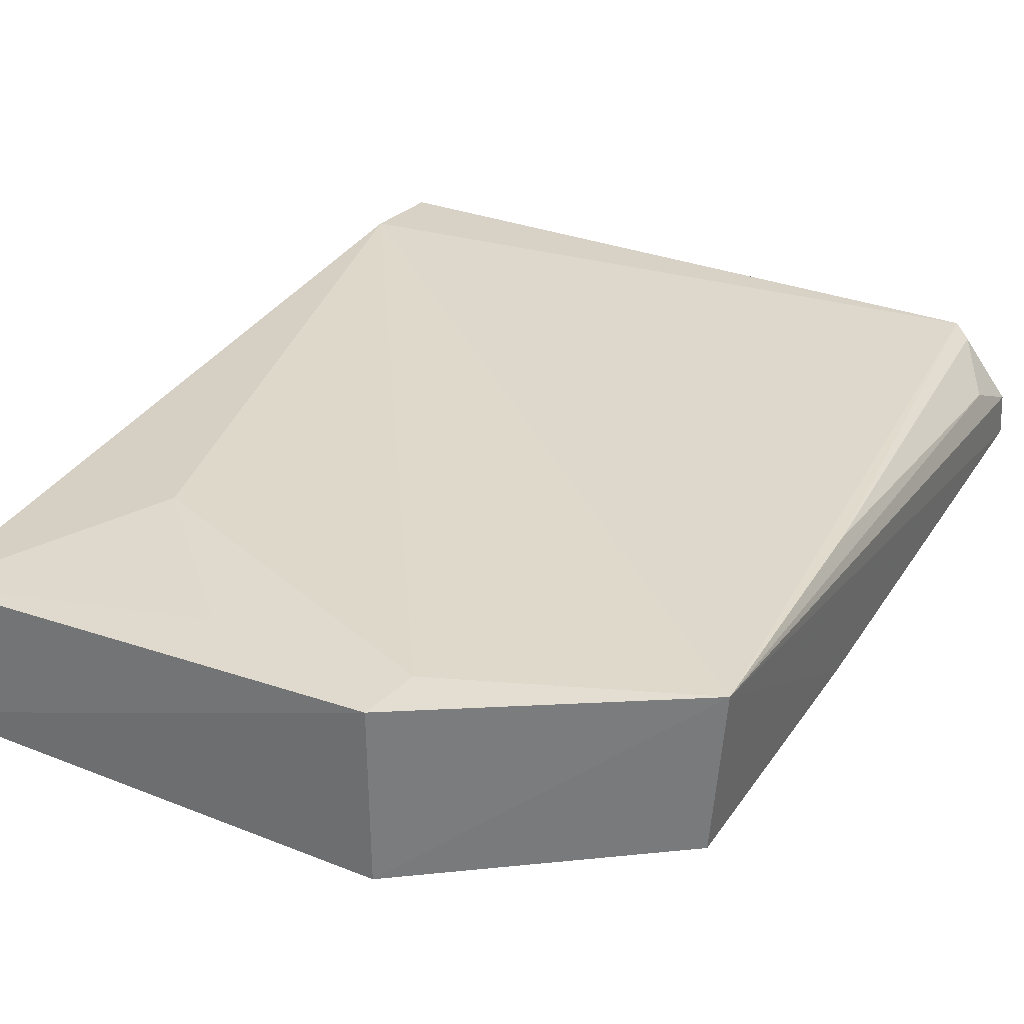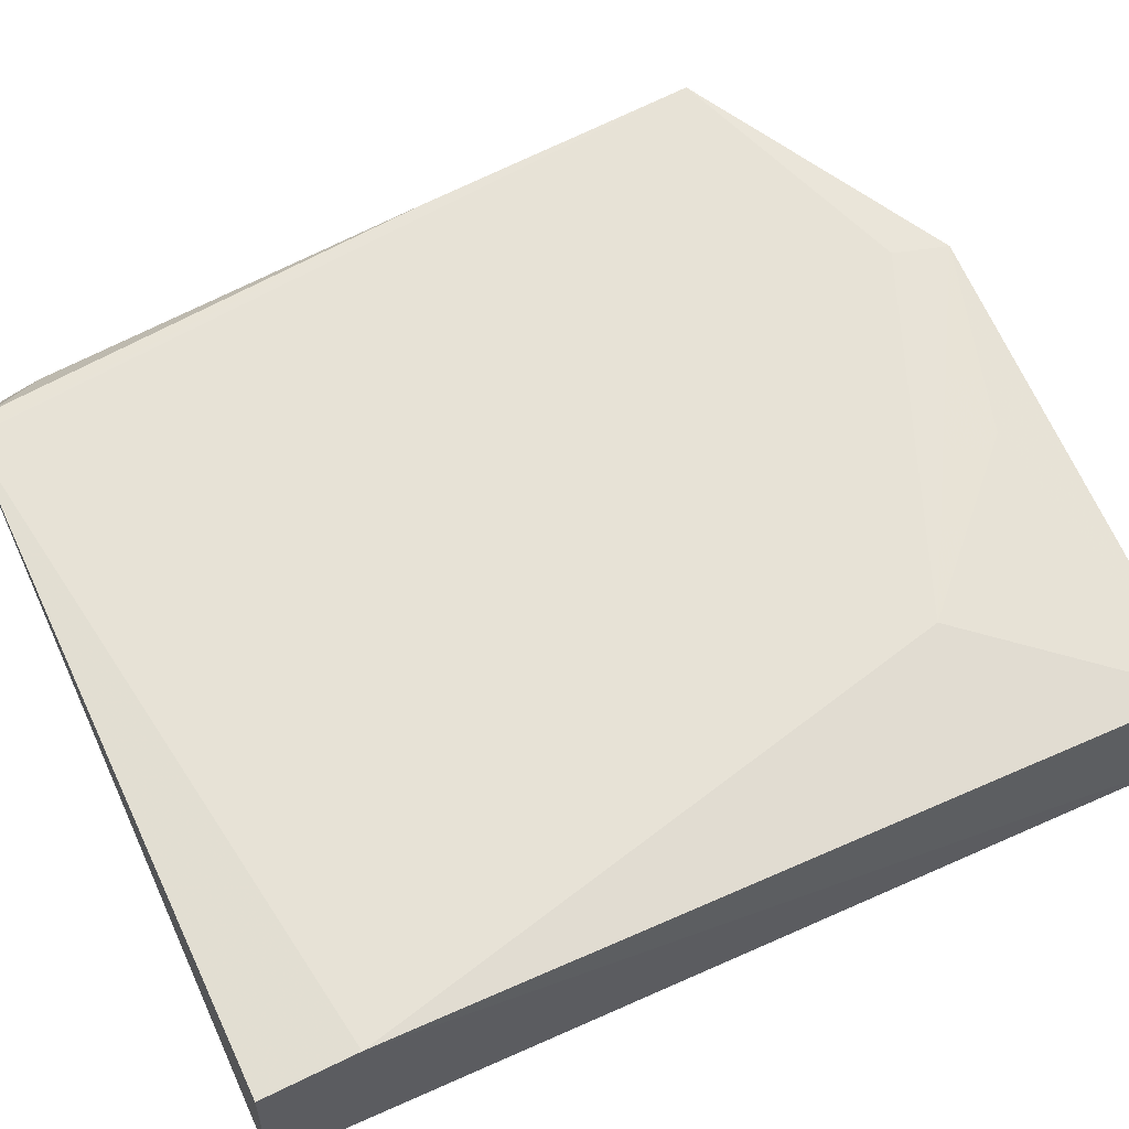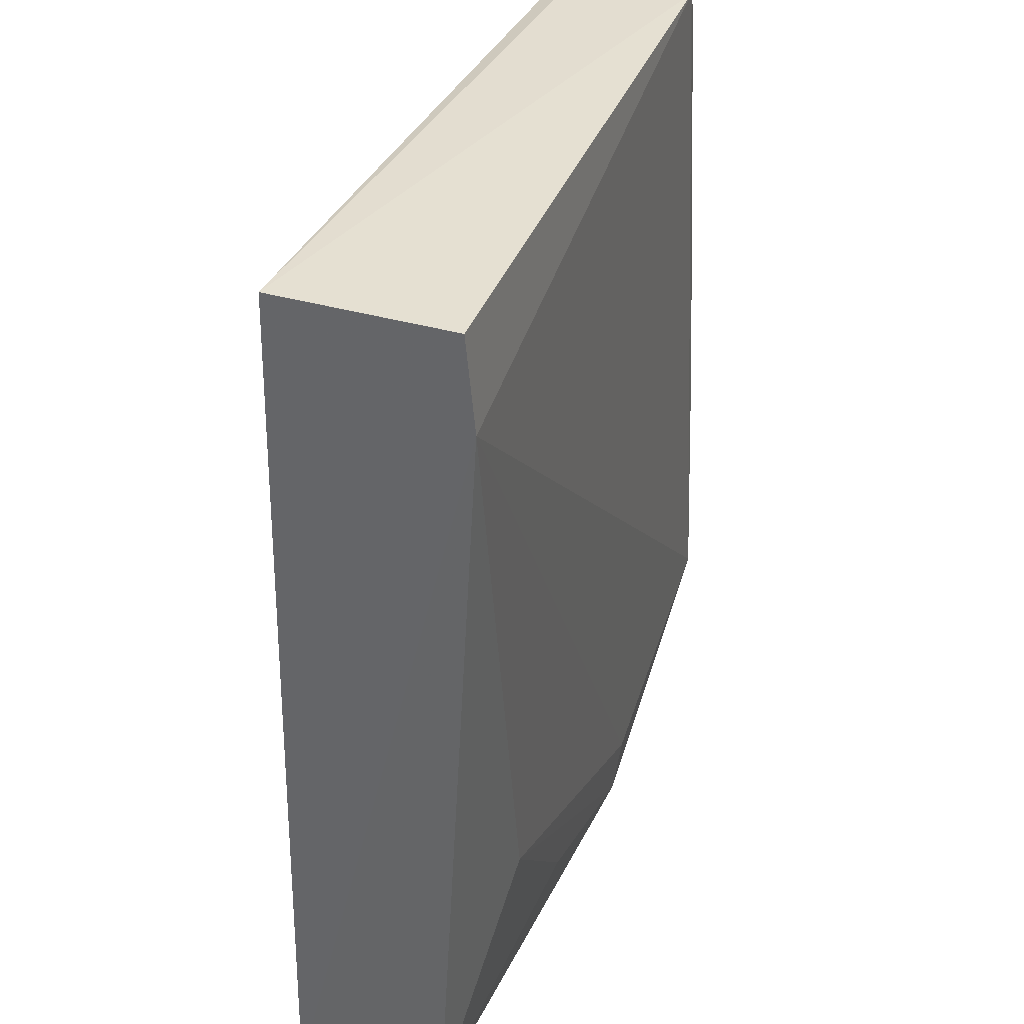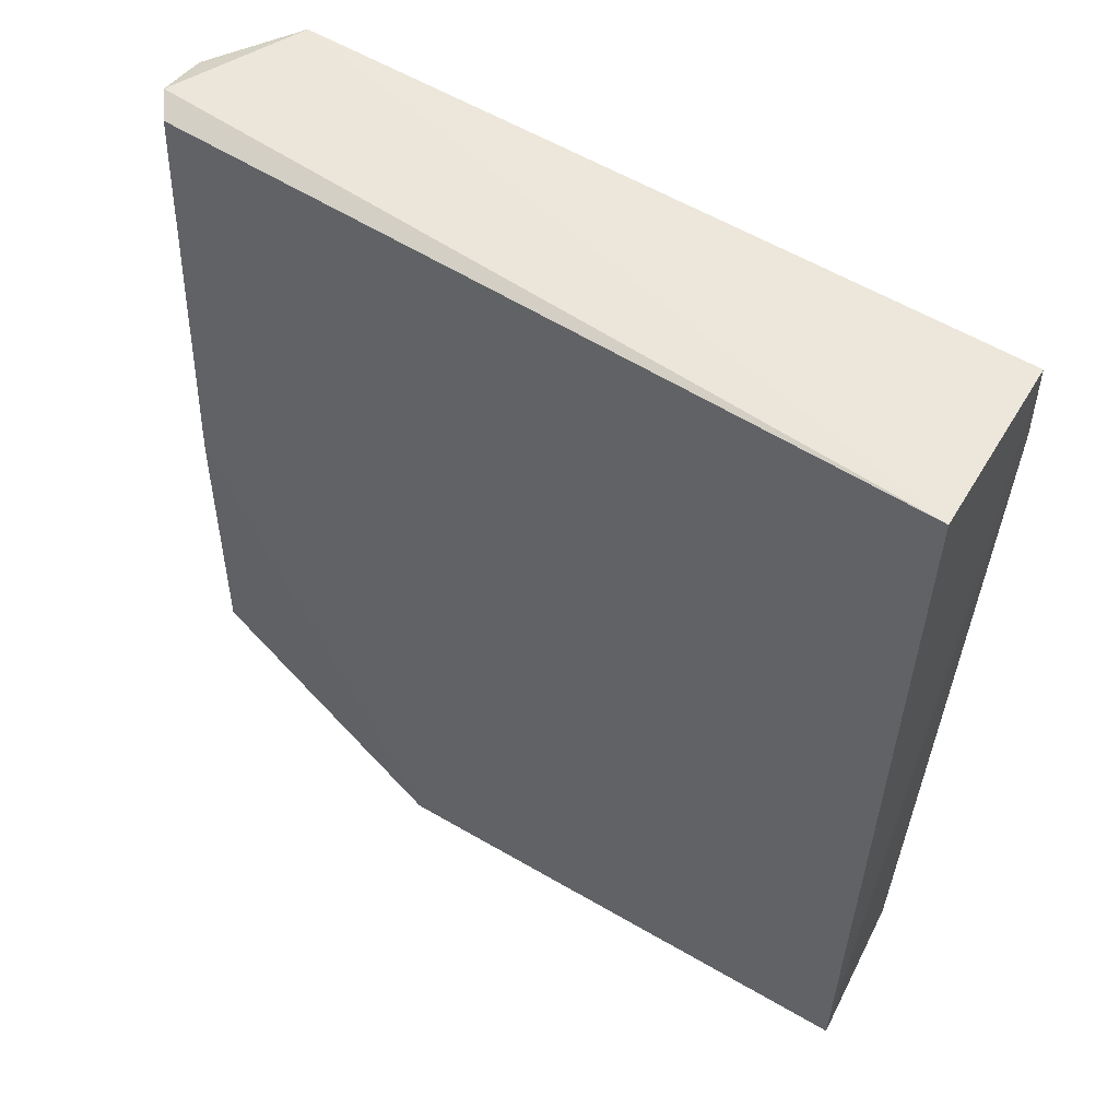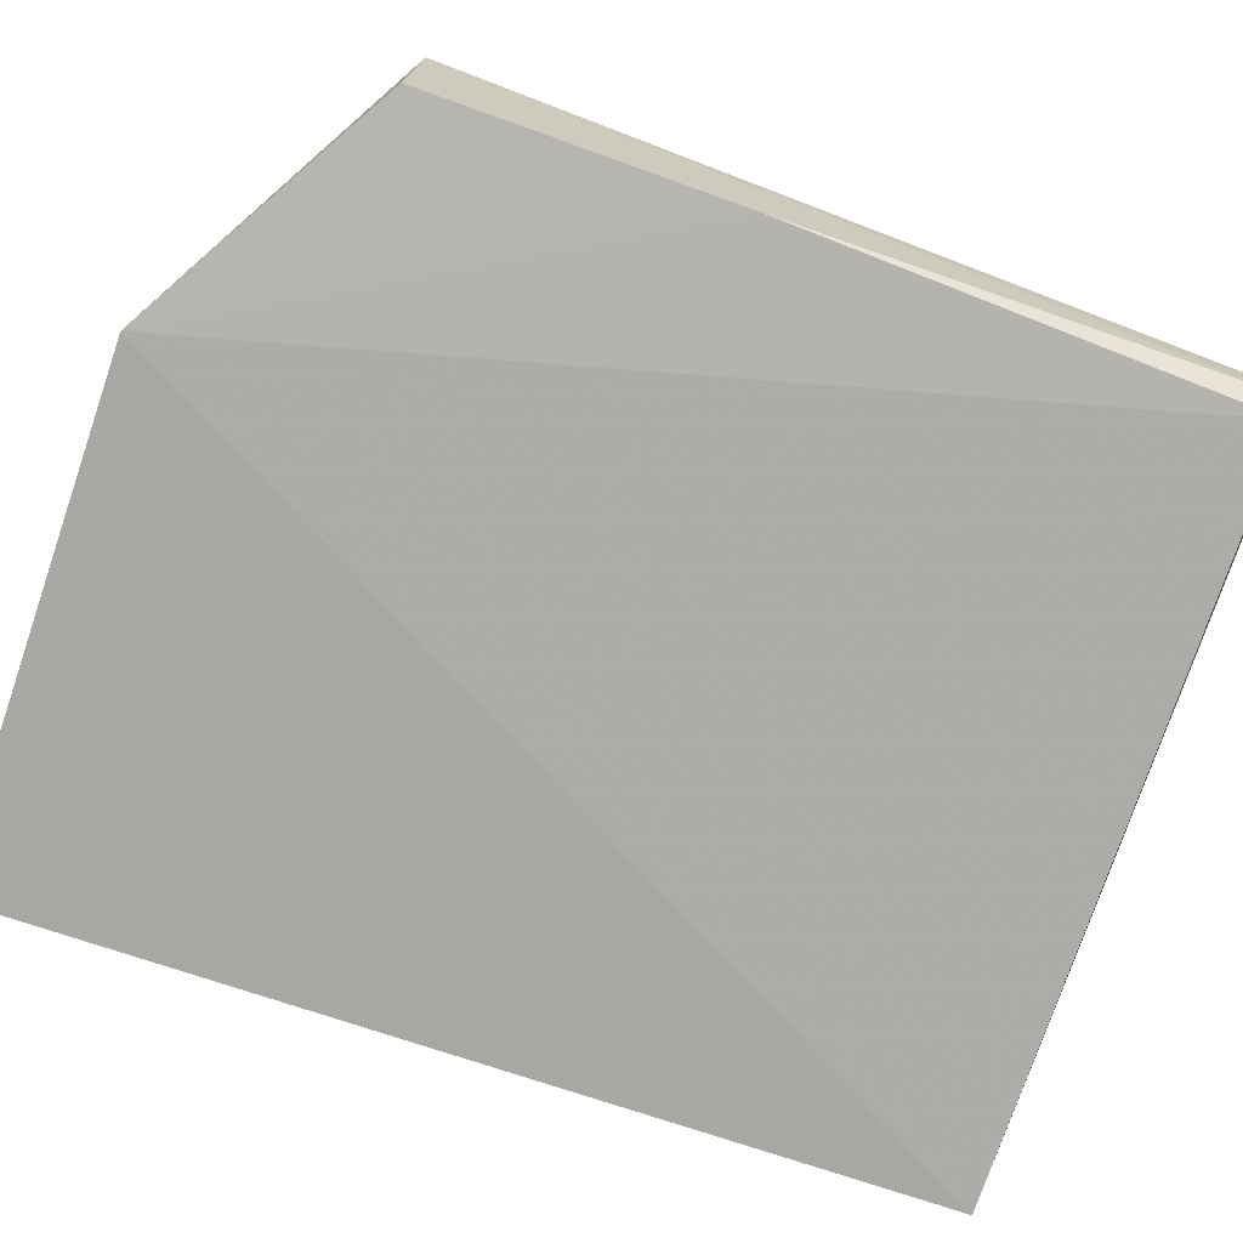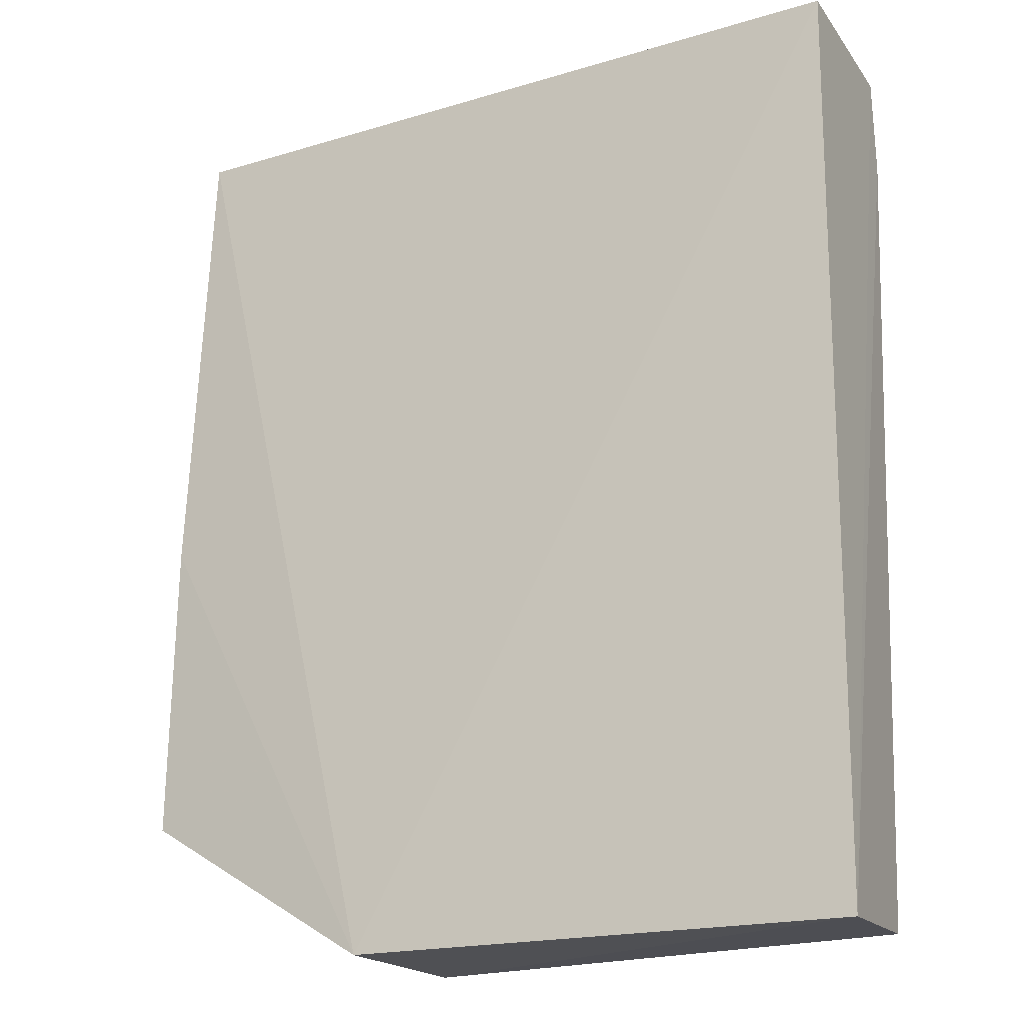
<metadata>
{"format":"obj","ext":"obj","renderer":"f3d","projection":"perspective","resolution":1024,"background":"white","views":[{"elev":31.7,"azim":29.7,"up":"+Z"},{"elev":62.9,"azim":-114.4,"up":"+Z"},{"elev":35.3,"azim":-71.4,"up":"+Y"},{"elev":56.5,"azim":-149.0,"up":"+Y"},{"elev":-74.6,"azim":71.0,"up":"+Z"},{"elev":-19.3,"azim":-153.2,"up":"+Y"}]}
</metadata>
<code>
v 0.07638 0.1163 0.01588
v 0.08219 0.06228 0.01658
v 0.08144 0.06192 0.005015
v 0.02795 0.1159 0.003585
v 0.02817 0.1088 0.01644
v 0.07977 0.1158 0.00584
v 0.02813 0.1154 0.01582
v 0.02801 0.0514 0.002473
v 0.08087 0.1163 0.007512
v 0.06352 0.05146 0.01554
v 0.06361 0.05143 0.002741
v 0.08046 0.1109 0.01322
v 0.08118 0.08305 0.005252
v 0.03893 0.0656 0.01554
v 0.08095 0.1154 0.011
v 0.07788 0.1146 0.01566
v 0.06441 0.05548 0.01597
v 0.02878 0.05183 0.01301
v 0.08093 0.08239 0.01624
v 0.04956 0.0554 0.01512
f 5 2 1
f 7 5 1
f 7 1 4
f 8 7 4
f 8 5 7
f 9 6 4
f 9 4 1
f 11 10 8
f 11 3 2
f 11 2 10
f 11 8 4
f 11 4 6
f 13 6 9
f 13 11 6
f 13 3 11
f 13 9 2
f 13 2 3
f 15 9 1
f 15 12 2
f 15 2 9
f 16 15 1
f 16 12 15
f 17 14 10
f 17 10 2
f 17 2 5
f 17 5 14
f 18 14 5
f 18 5 8
f 18 8 10
f 19 16 1
f 19 1 2
f 19 2 12
f 19 12 16
f 20 18 10
f 20 10 14
f 20 14 18

</code>
